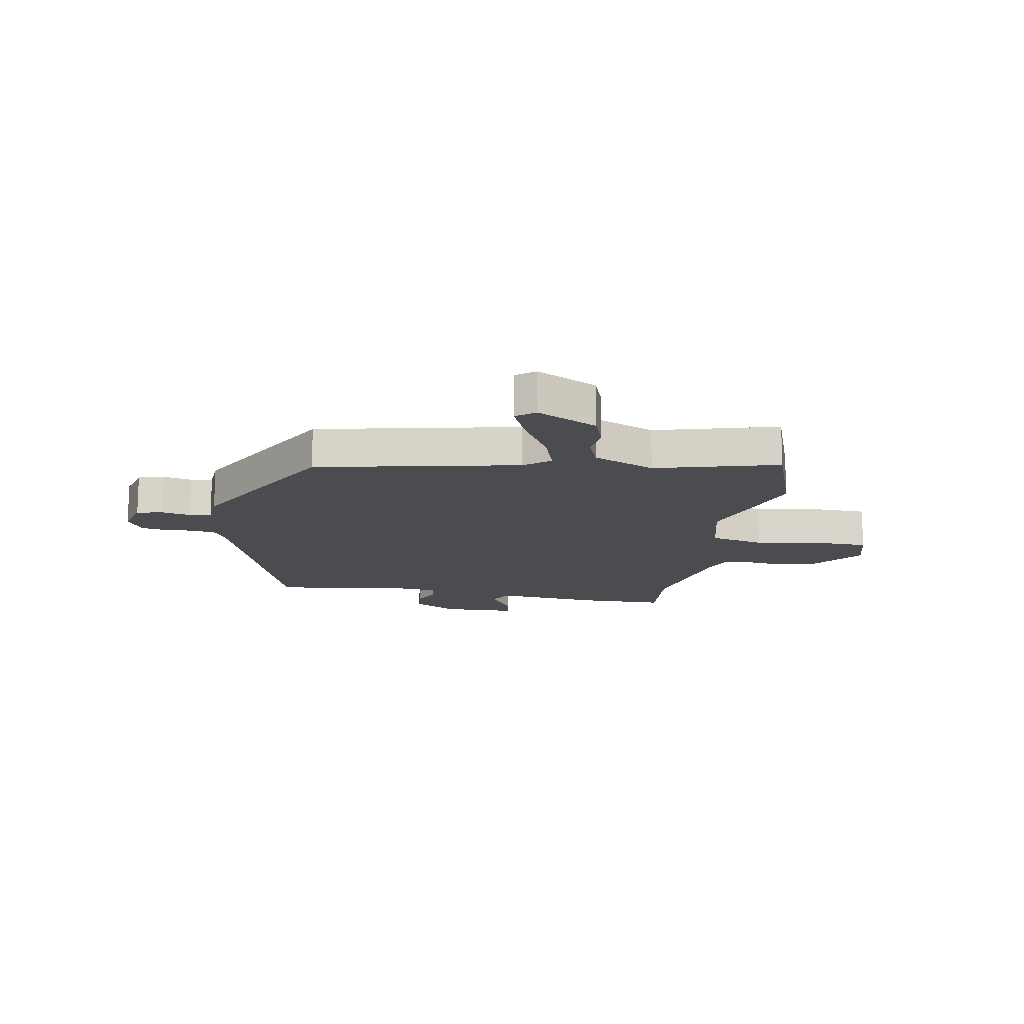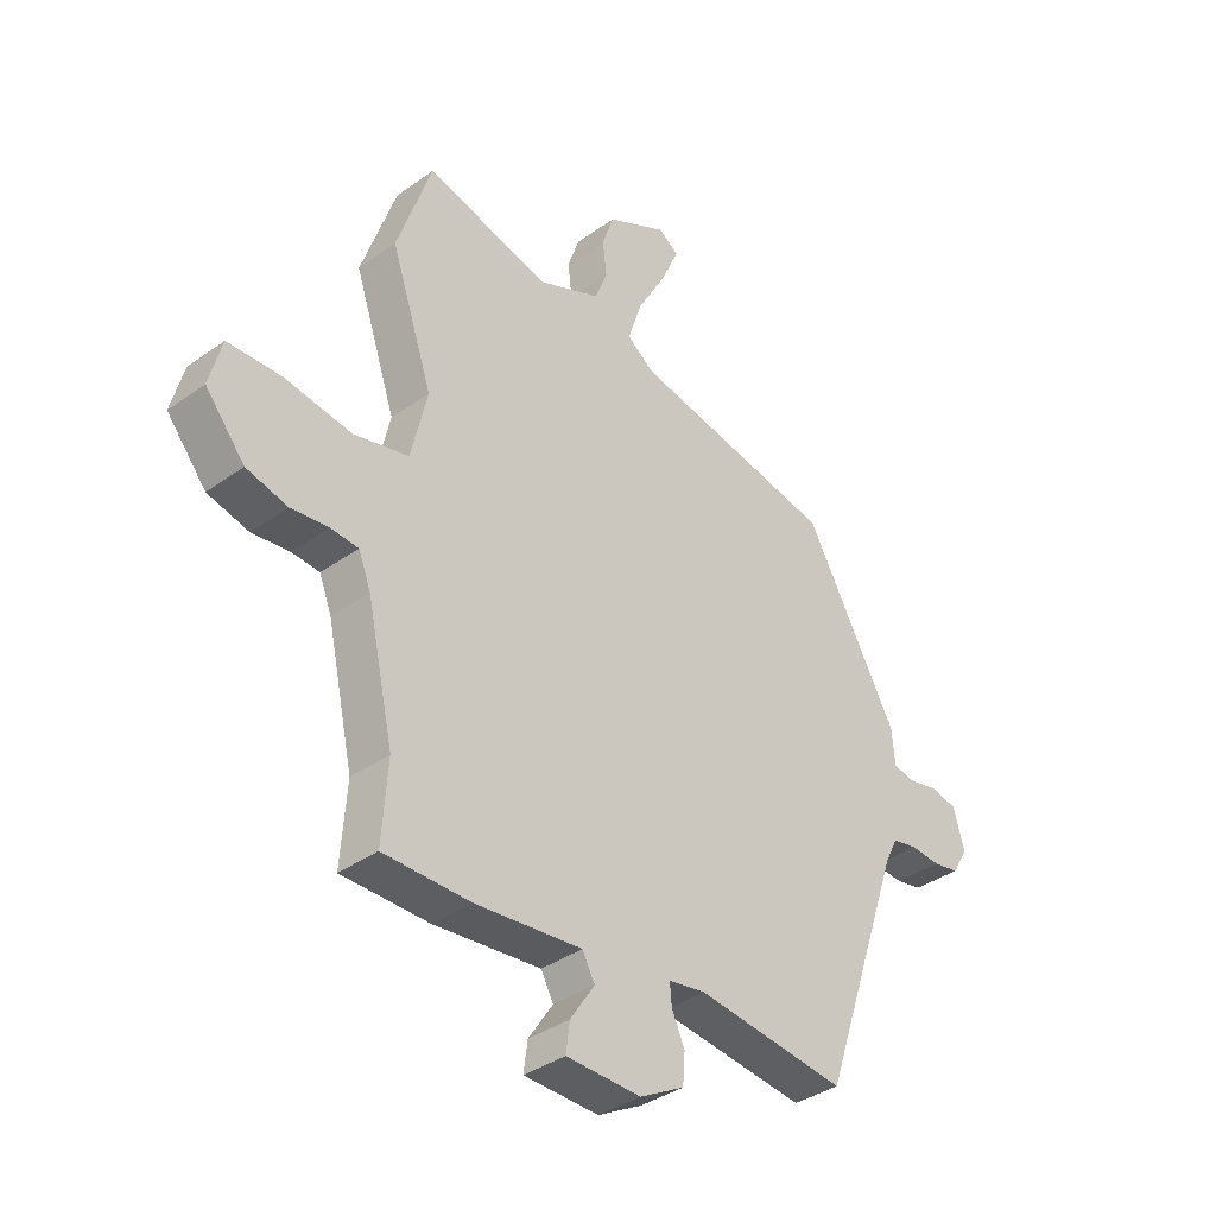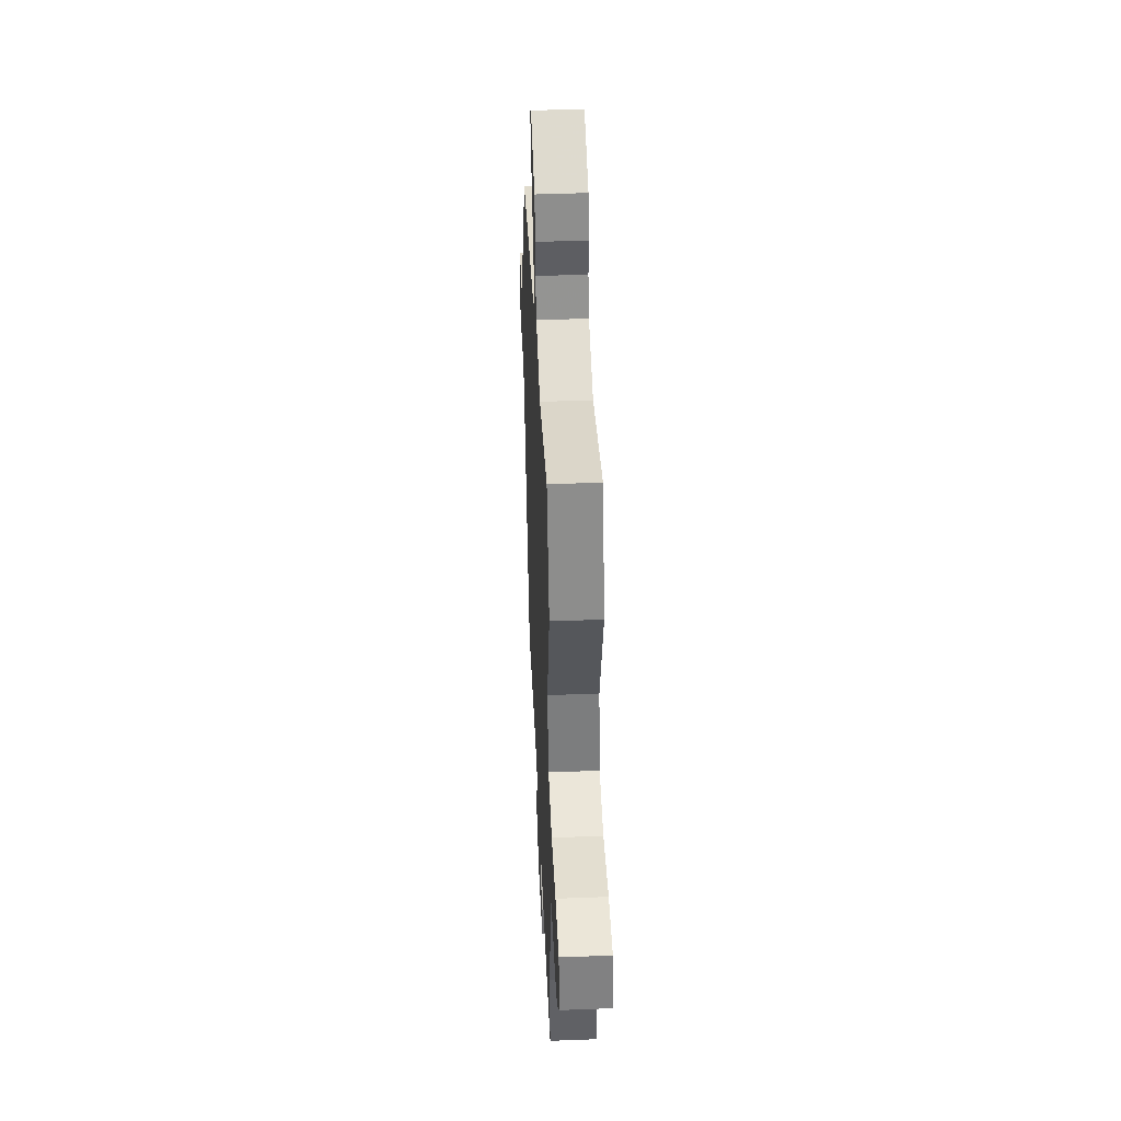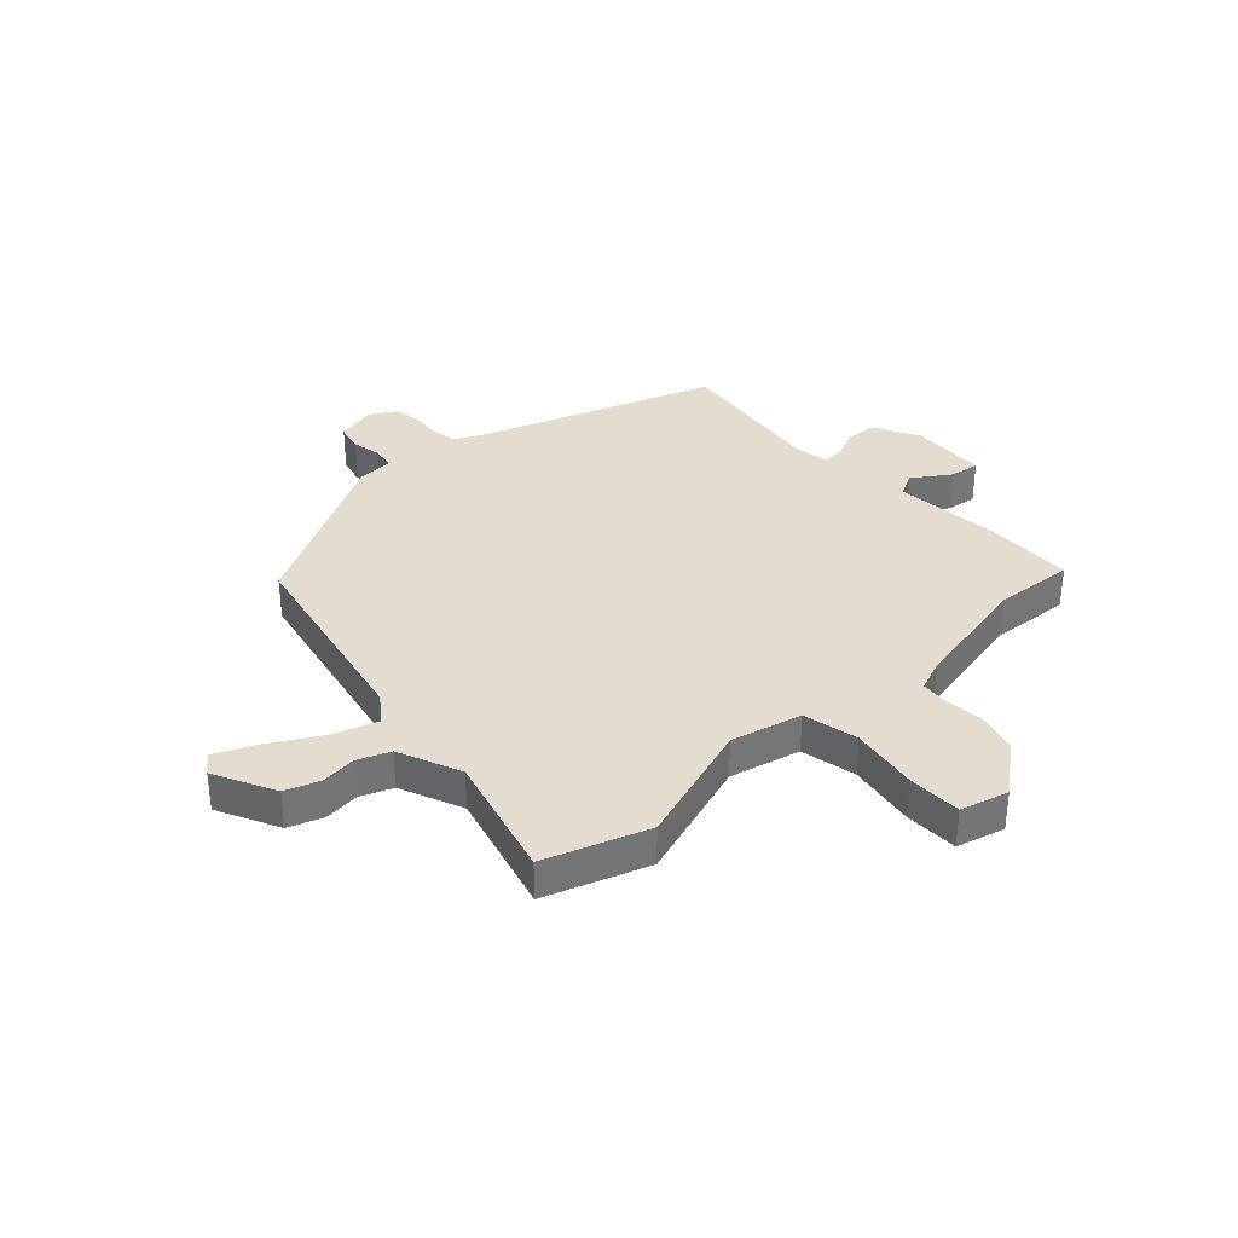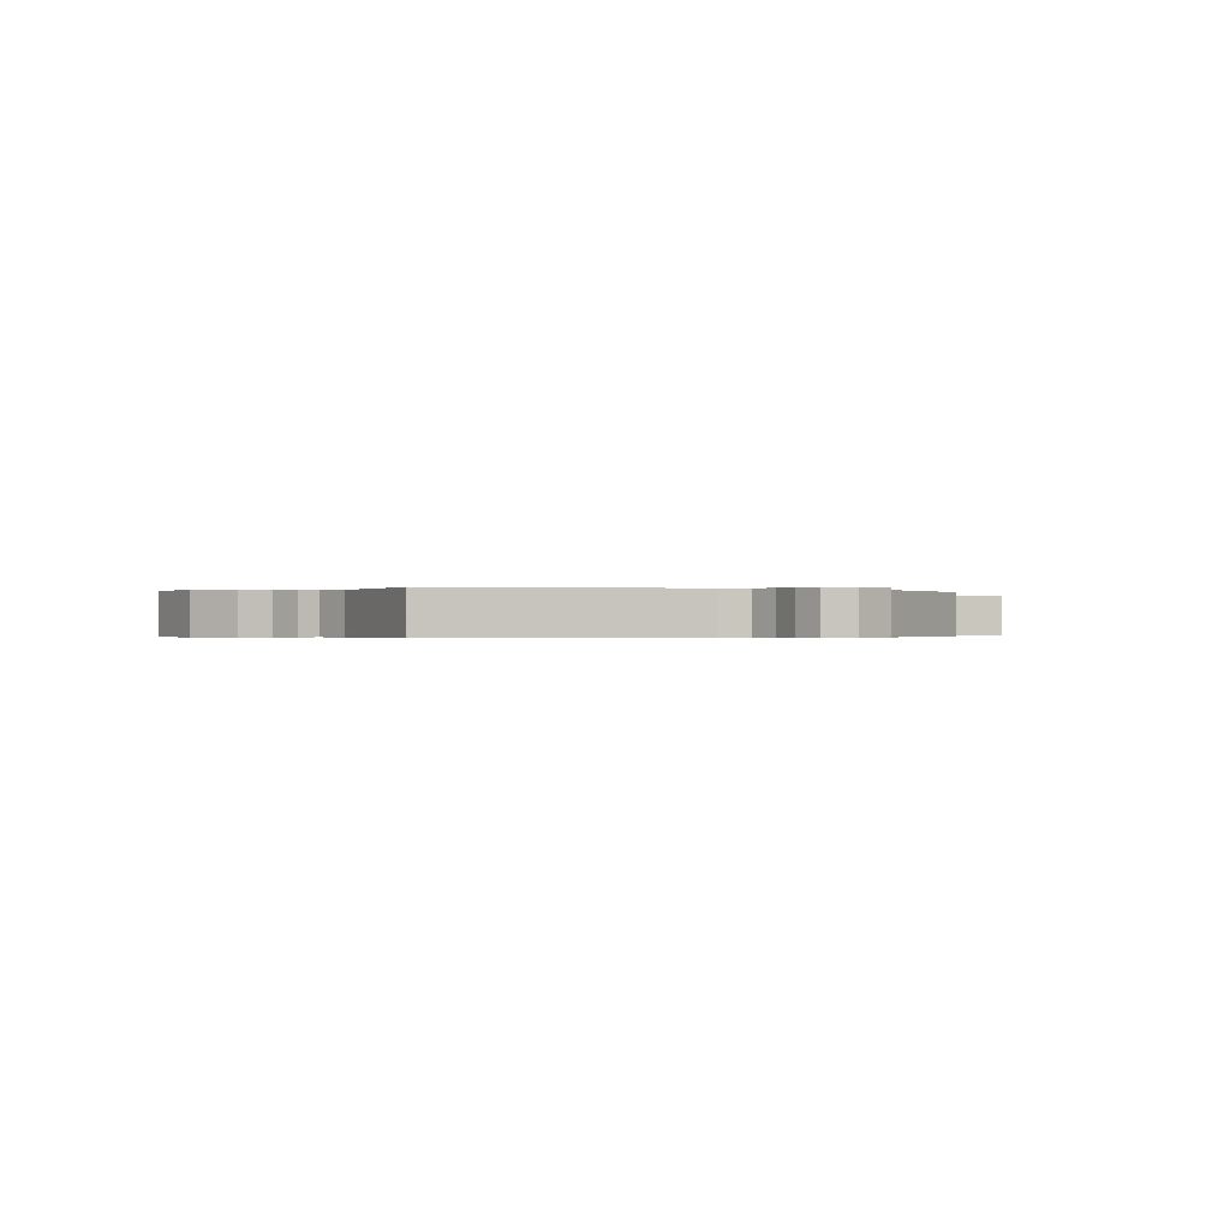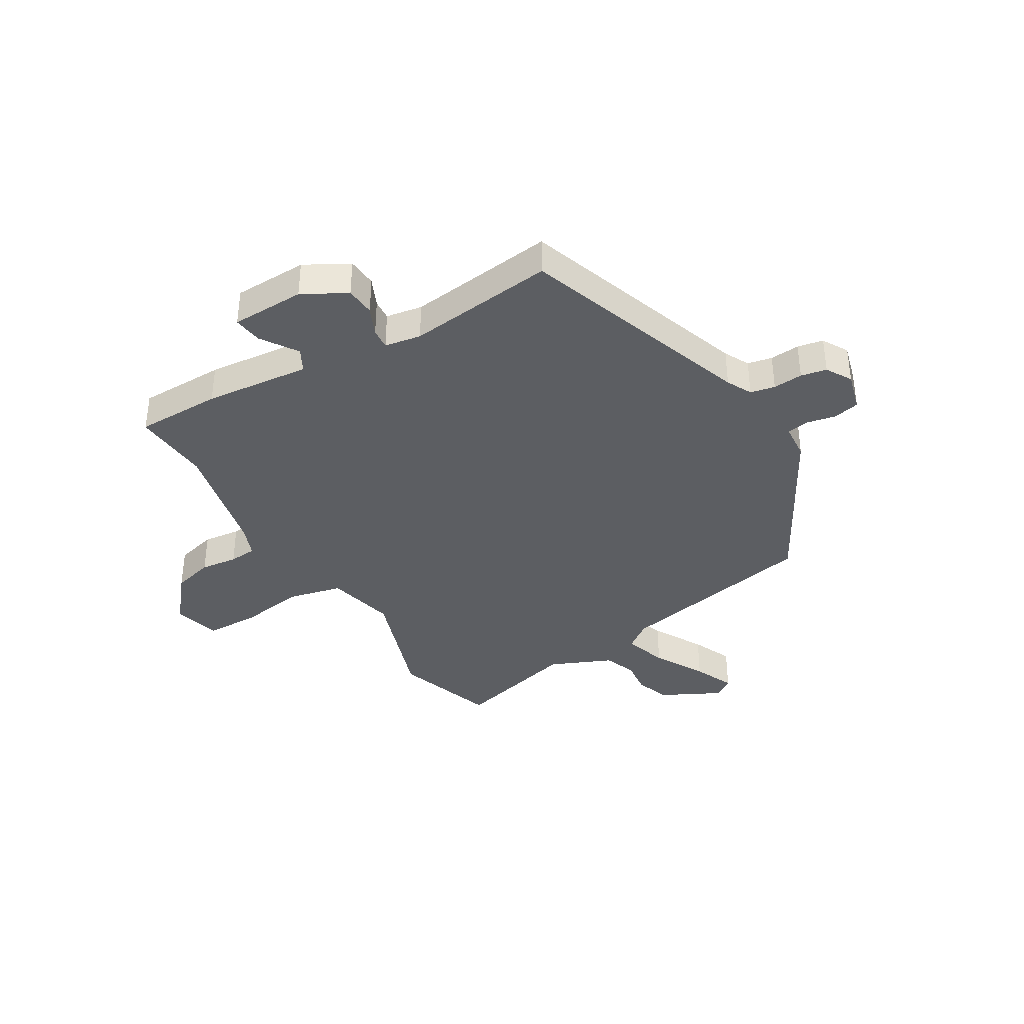
<metadata>
{"format":"obj","ext":"obj","renderer":"f3d","projection":"perspective","resolution":1024,"background":"white","views":[{"elev":-15.0,"azim":-9.3,"up":"+Y"},{"elev":-37.0,"azim":132.8,"up":"+Z"},{"elev":44.4,"azim":87.4,"up":"+Z"},{"elev":35.3,"azim":47.8,"up":"+Y"},{"elev":-0.3,"azim":-121.3,"up":"+Y"},{"elev":-37.8,"azim":-149.2,"up":"+Y"}]}
</metadata>
<code>
v -0.34 0.07 0.435
v 0.022 0.07 0.506
v 0.07 0.07 0.542
v 0.045 0.07 0.619
v -0.006 0.07 0.71
v -0.038 0.07 0.783
v -0.003 0.07 0.808
v 0.105 0.07 0.753
v 0.126 0.07 0.692
v 0.119 0.07 0.63
v 0.141 0.07 0.573
v 0.251 0.07 0.525
v 0.472 0.07 0.582
v 0.533 0.07 0.401
v 0.459 0.07 0.183
v 0.488 0.07 0.059
v 0.585 0.07 0.036
v 0.704 0.07 0.054
v 0.798 0.07 0.051
v 0.82 0.07 -0.033
v 0.75 0.07 -0.118
v 0.677 0.07 -0.137
v 0.611 0.07 -0.129
v 0.562 0.07 -0.133
v 0.54 0.07 -0.189
v 0.493 0.07 -0.402
v 0.503 0.07 -0.541
v 0.35 0.07 -0.542
v 0.161 0.07 -0.523
v 0.139 0.07 -0.564
v 0.182 0.07 -0.629
v 0.189 0.07 -0.681
v 0.057 0.07 -0.684
v -0.021 0.07 -0.641
v -0.025 0.07 -0.588
v -0.002 0.07 -0.537
v 0.001 0.07 -0.5
v -0.064 0.07 -0.489
v -0.328 0.07 -0.52
v -0.472 0.07 -0.104
v -0.495 0.07 -0.059
v -0.539 0.07 -0.05
v -0.592 0.07 -0.054
v -0.638 0.07 -0.045
v -0.665 0.07 0.001
v -0.646 0.07 0.071
v -0.599 0.07 0.081
v -0.547 0.07 0.07
v -0.508 0.07 0.077
v -0.503 0.07 0.141
v -0.34 0 0.435
v 0.022 0 0.506
v 0.07 0 0.542
v 0.045 0 0.619
v -0.006 0 0.71
v -0.038 0 0.783
v -0.003 0 0.808
v 0.105 0 0.753
v 0.126 0 0.692
v 0.119 0 0.63
v 0.141 0 0.573
v 0.251 0 0.525
v 0.472 0 0.582
v 0.533 0 0.401
v 0.459 0 0.183
v 0.488 0 0.059
v 0.585 0 0.036
v 0.704 0 0.054
v 0.798 0 0.051
v 0.82 0 -0.033
v 0.75 0 -0.118
v 0.677 0 -0.137
v 0.611 0 -0.129
v 0.562 0 -0.133
v 0.54 0 -0.189
v 0.493 0 -0.402
v 0.503 0 -0.541
v 0.35 0 -0.542
v 0.161 0 -0.523
v 0.139 0 -0.564
v 0.182 0 -0.629
v 0.189 0 -0.681
v 0.057 0 -0.684
v -0.021 0 -0.641
v -0.025 0 -0.588
v -0.002 0 -0.537
v 0.001 0 -0.5
v -0.064 0 -0.489
v -0.328 0 -0.52
v -0.472 0 -0.104
v -0.495 0 -0.059
v -0.539 0 -0.05
v -0.592 0 -0.054
v -0.638 0 -0.045
v -0.665 0 0.001
v -0.646 0 0.071
v -0.599 0 0.081
v -0.547 0 0.07
v -0.508 0 0.077
v -0.503 0 0.141
f 49 50 1 2
f 46 47 48
f 45 46 48
f 44 45 48
f 43 44 48
f 42 43 48
f 41 42 48 49
f 49 2 3
f 41 49 3
f 40 41 3
f 38 39 40 3
f 34 35 36
f 33 34 36
f 32 33 36
f 31 32 36
f 30 31 36
f 29 30 36 37
f 37 38 3
f 29 37 3
f 28 29 3
f 27 28 3
f 26 27 3
f 21 22 23
f 20 21 23
f 19 20 23
f 18 19 23
f 17 18 23
f 16 17 23 24
f 12 13 14 15
f 11 12 15 16
f 8 9 10
f 7 8 10
f 6 7 10
f 5 6 10
f 4 5 10
f 4 10 11
f 4 11 16
f 3 4 16
f 26 3 16
f 25 26 16
f 16 24 25
f 52 51 100 99
f 98 97 96
f 98 96 95
f 98 95 94
f 98 94 93
f 98 93 92
f 99 98 92 91
f 53 52 99
f 53 99 91
f 53 91 90
f 53 90 89 88
f 86 85 84
f 86 84 83
f 86 83 82
f 86 82 81
f 86 81 80
f 87 86 80 79
f 53 88 87
f 53 87 79
f 53 79 78
f 53 78 77
f 53 77 76
f 73 72 71
f 73 71 70
f 73 70 69
f 73 69 68
f 73 68 67
f 74 73 67 66
f 65 64 63 62
f 66 65 62 61
f 60 59 58
f 60 58 57
f 60 57 56
f 60 56 55
f 60 55 54
f 61 60 54
f 66 61 54
f 66 54 53
f 66 53 76
f 66 76 75
f 75 74 66
f 1 51 52 2
f 2 52 53 3
f 3 53 54 4
f 4 54 55 5
f 5 55 56 6
f 6 56 57 7
f 7 57 58 8
f 8 58 59 9
f 9 59 60 10
f 10 60 61 11
f 11 61 62 12
f 12 62 63 13
f 13 63 64 14
f 14 64 65 15
f 15 65 66 16
f 16 66 67 17
f 17 67 68 18
f 18 68 69 19
f 19 69 70 20
f 20 70 71 21
f 21 71 72 22
f 22 72 73 23
f 23 73 74 24
f 24 74 75 25
f 25 75 76 26
f 26 76 77 27
f 27 77 78 28
f 28 78 79 29
f 29 79 80 30
f 30 80 81 31
f 31 81 82 32
f 32 82 83 33
f 33 83 84 34
f 34 84 85 35
f 35 85 86 36
f 36 86 87 37
f 37 87 88 38
f 38 88 89 39
f 39 89 90 40
f 40 90 91 41
f 41 91 92 42
f 42 92 93 43
f 43 93 94 44
f 44 94 95 45
f 45 95 96 46
f 46 96 97 47
f 47 97 98 48
f 48 98 99 49
f 49 99 100 50
f 50 100 51 1

</code>
